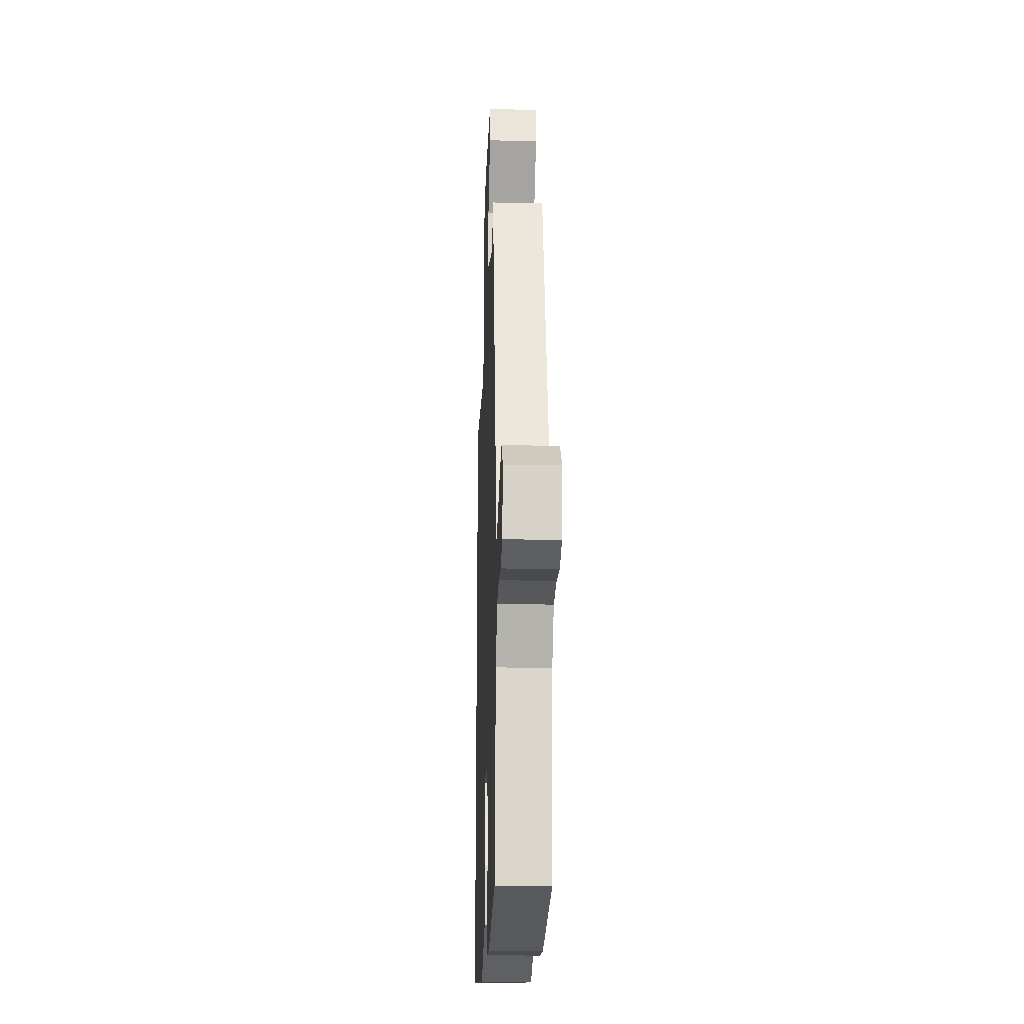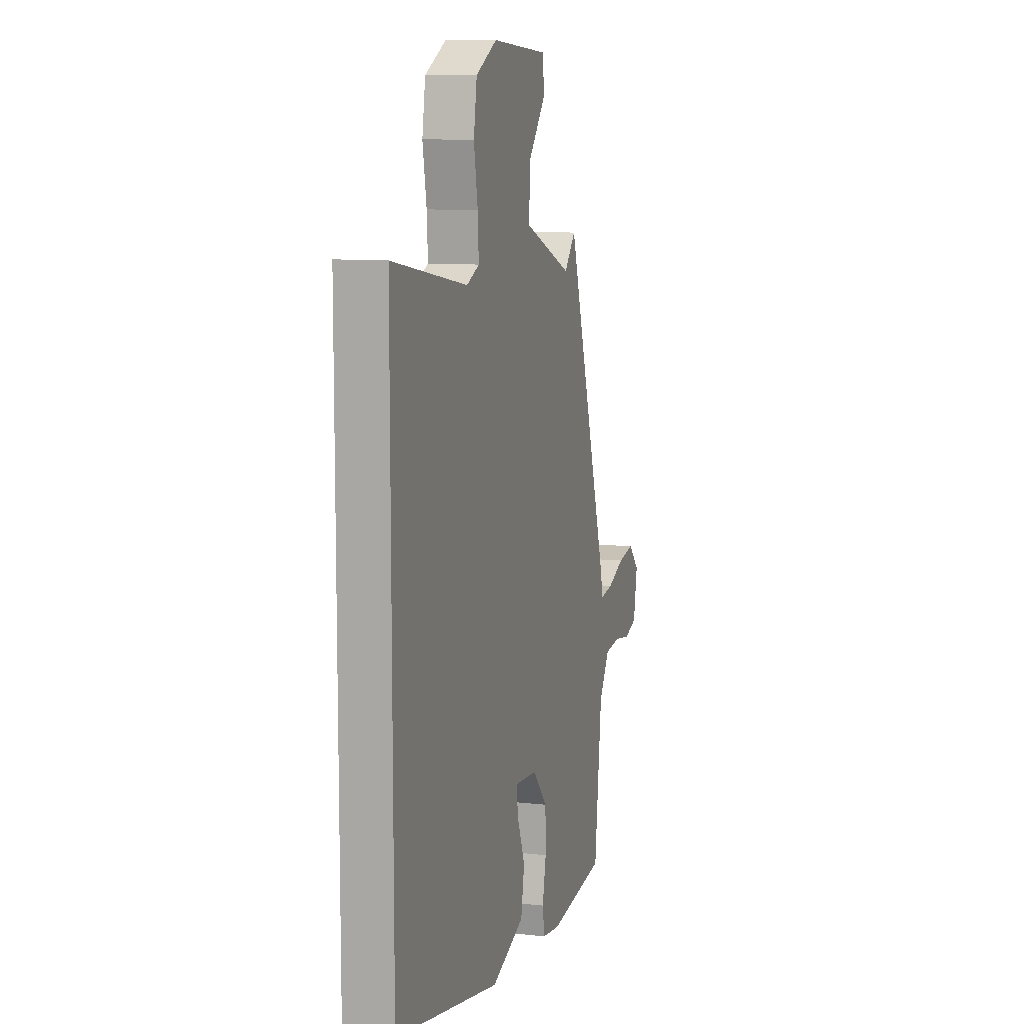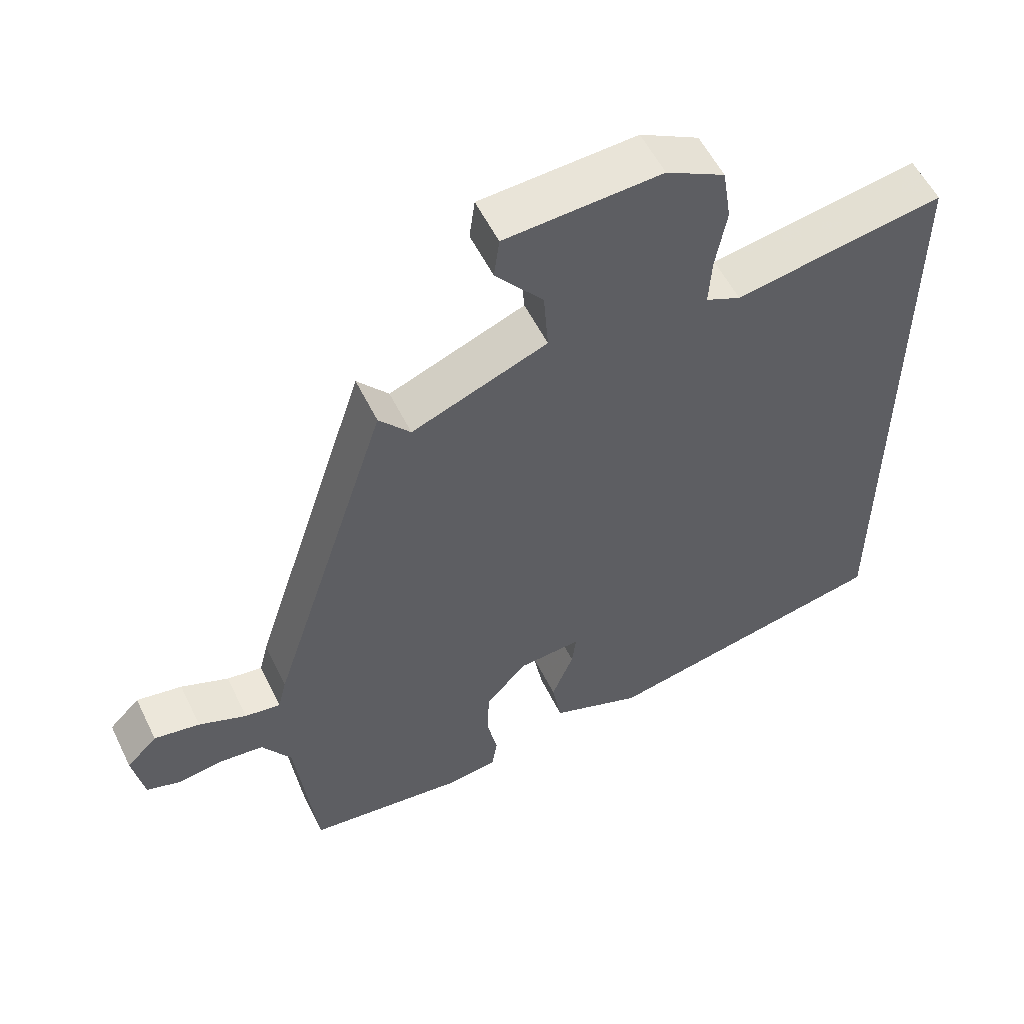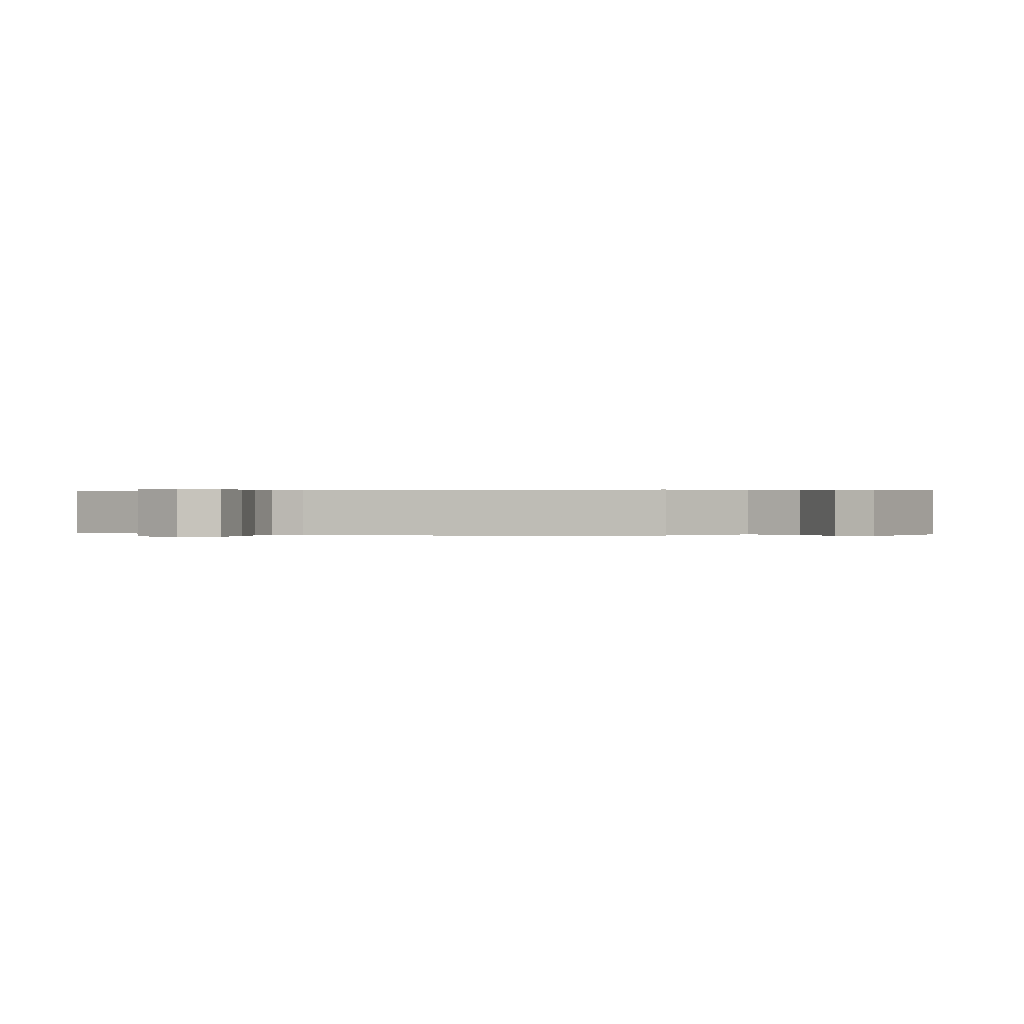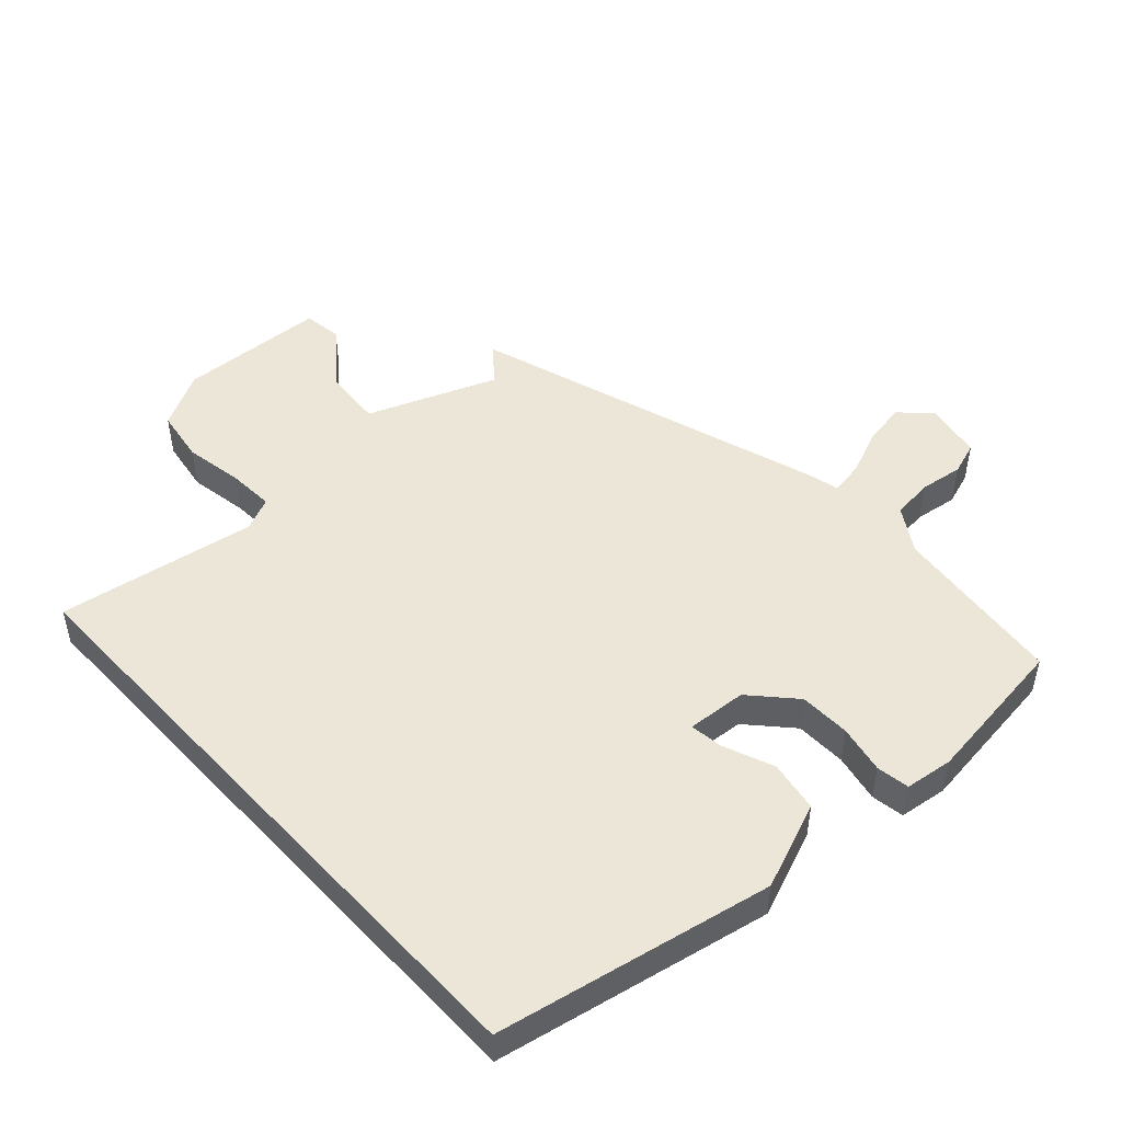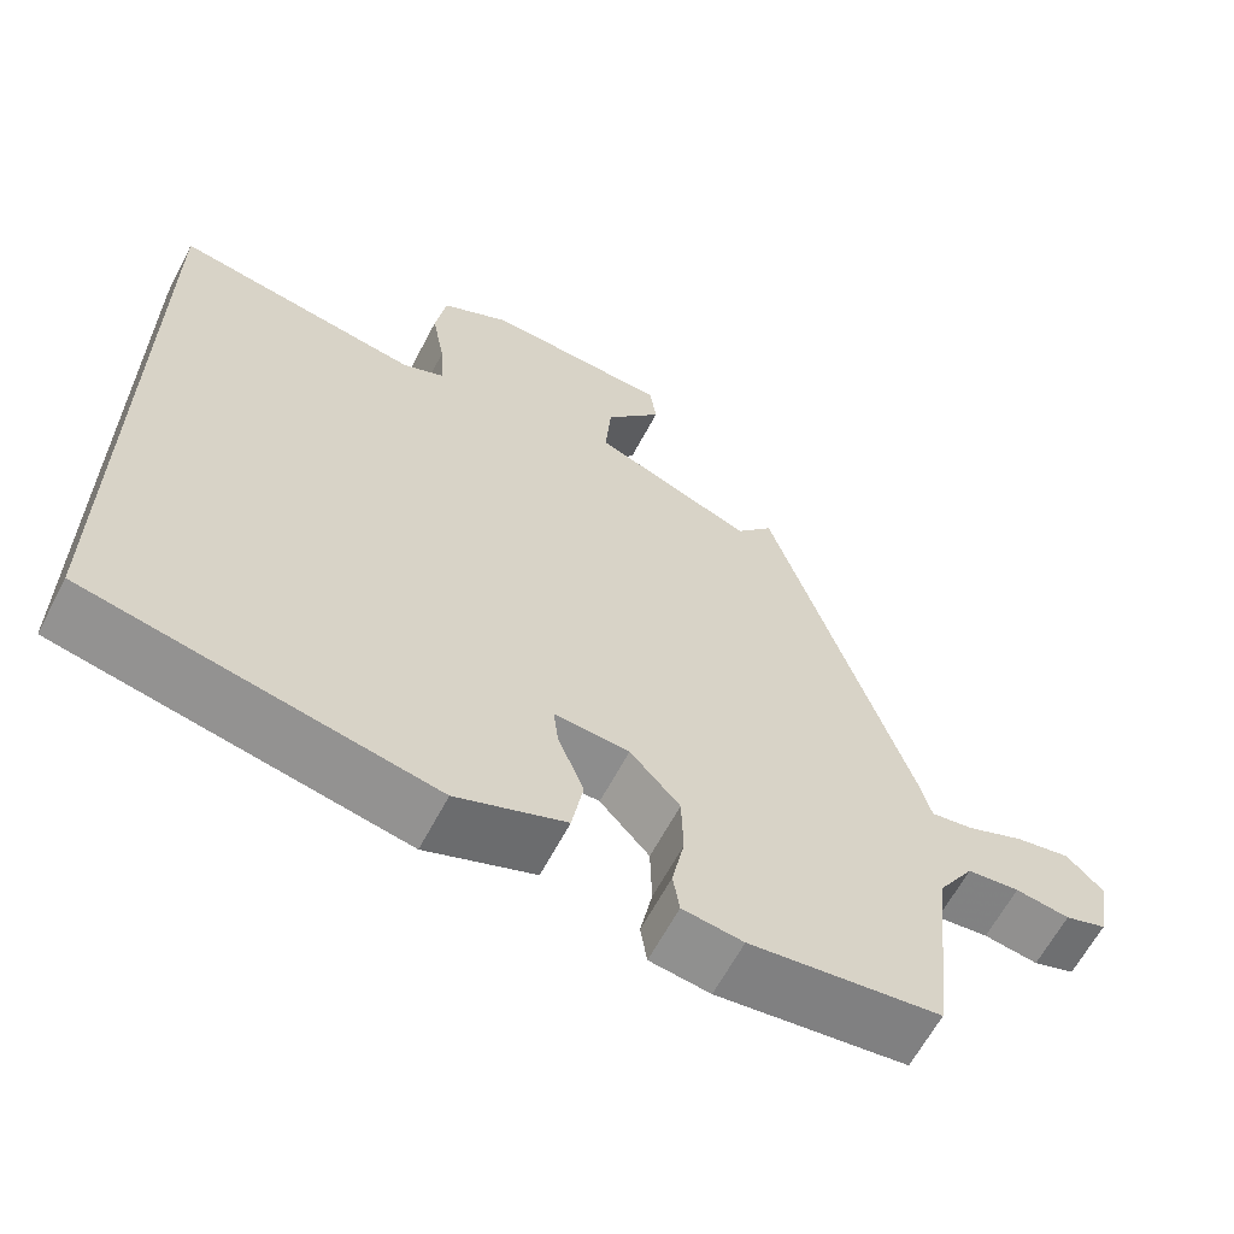
<metadata>
{"format":"obj","ext":"obj","renderer":"f3d","projection":"perspective","resolution":1024,"background":"white","views":[{"elev":-22.3,"azim":-92.2,"up":"+Z"},{"elev":9.8,"azim":106.4,"up":"+Z"},{"elev":55.8,"azim":-25.9,"up":"+Z"},{"elev":0.2,"azim":-59.5,"up":"+Y"},{"elev":49.1,"azim":137.3,"up":"+Y"},{"elev":-63.1,"azim":152.3,"up":"+Z"}]}
</metadata>
<code>
v -0.339 0.07 0.525
v -0.293 0.07 0.471
v -0.095 0.07 0.549
v -0.102 0.07 0.641
v -0.172 0.07 0.727
v -0.164 0.07 0.787
v 0.064 0.07 0.8
v 0.15 0.07 0.754
v 0.163 0.07 0.672
v 0.147 0.07 0.581
v 0.143 0.07 0.51
v 0.194 0.07 0.487
v 0.5 0.07 0.539
v 0.5 0.07 -0.419
v 0.075 0.07 -0.504
v -0.059 0.07 -0.452
v -0.073 0.07 -0.373
v -0.041 0.07 -0.293
v -0.035 0.07 -0.243
v -0.127 0.07 -0.25
v -0.188 0.07 -0.317
v -0.19 0.07 -0.396
v -0.175 0.07 -0.47
v -0.183 0.07 -0.521
v -0.257 0.07 -0.531
v -0.49 0.07 -0.502
v -0.52 0.07 -0.234
v -0.563 0.07 -0.166
v -0.627 0.07 -0.159
v -0.693 0.07 -0.169
v -0.744 0.07 -0.152
v -0.76 0.07 -0.064
v -0.715 0.07 -0.019
v -0.648 0.07 -0.031
v -0.578 0.07 -0.06
v -0.526 0.07 -0.068
v -0.513 0.07 -0.017
v -0.339 0 0.525
v -0.293 0 0.471
v -0.095 0 0.549
v -0.102 0 0.641
v -0.172 0 0.727
v -0.164 0 0.787
v 0.064 0 0.8
v 0.15 0 0.754
v 0.163 0 0.672
v 0.147 0 0.581
v 0.143 0 0.51
v 0.194 0 0.487
v 0.5 0 0.539
v 0.5 0 -0.419
v 0.075 0 -0.504
v -0.059 0 -0.452
v -0.073 0 -0.373
v -0.041 0 -0.293
v -0.035 0 -0.243
v -0.127 0 -0.25
v -0.188 0 -0.317
v -0.19 0 -0.396
v -0.175 0 -0.47
v -0.183 0 -0.521
v -0.257 0 -0.531
v -0.49 0 -0.502
v -0.52 0 -0.234
v -0.563 0 -0.166
v -0.627 0 -0.159
v -0.693 0 -0.169
v -0.744 0 -0.152
v -0.76 0 -0.064
v -0.715 0 -0.019
v -0.648 0 -0.031
v -0.578 0 -0.06
v -0.526 0 -0.068
v -0.513 0 -0.017
f 36 37 1 2
f 33 34 35
f 32 33 35
f 31 32 35
f 30 31 35
f 29 30 35
f 28 29 35 36
f 36 2 3
f 28 36 3
f 27 28 3
f 25 26 27
f 24 25 27
f 23 24 27
f 22 23 27
f 21 22 27
f 20 21 27 3
f 16 17 18
f 15 16 18
f 14 15 18
f 13 14 18
f 12 13 18 19
f 19 20 3
f 12 19 3
f 11 12 3
f 8 9 10
f 7 8 10
f 6 7 10
f 5 6 10
f 4 5 10
f 3 4 10 11
f 39 38 74 73
f 72 71 70
f 72 70 69
f 72 69 68
f 72 68 67
f 72 67 66
f 73 72 66 65
f 40 39 73
f 40 73 65
f 40 65 64
f 64 63 62
f 64 62 61
f 64 61 60
f 64 60 59
f 64 59 58
f 40 64 58 57
f 55 54 53
f 55 53 52
f 55 52 51
f 55 51 50
f 56 55 50 49
f 40 57 56
f 40 56 49
f 40 49 48
f 47 46 45
f 47 45 44
f 47 44 43
f 47 43 42
f 47 42 41
f 48 47 41 40
f 1 38 39 2
f 2 39 40 3
f 3 40 41 4
f 4 41 42 5
f 5 42 43 6
f 6 43 44 7
f 7 44 45 8
f 8 45 46 9
f 9 46 47 10
f 10 47 48 11
f 11 48 49 12
f 12 49 50 13
f 13 50 51 14
f 14 51 52 15
f 15 52 53 16
f 16 53 54 17
f 17 54 55 18
f 18 55 56 19
f 19 56 57 20
f 20 57 58 21
f 21 58 59 22
f 22 59 60 23
f 23 60 61 24
f 24 61 62 25
f 25 62 63 26
f 26 63 64 27
f 27 64 65 28
f 28 65 66 29
f 29 66 67 30
f 30 67 68 31
f 31 68 69 32
f 32 69 70 33
f 33 70 71 34
f 34 71 72 35
f 35 72 73 36
f 36 73 74 37
f 37 74 38 1

</code>
